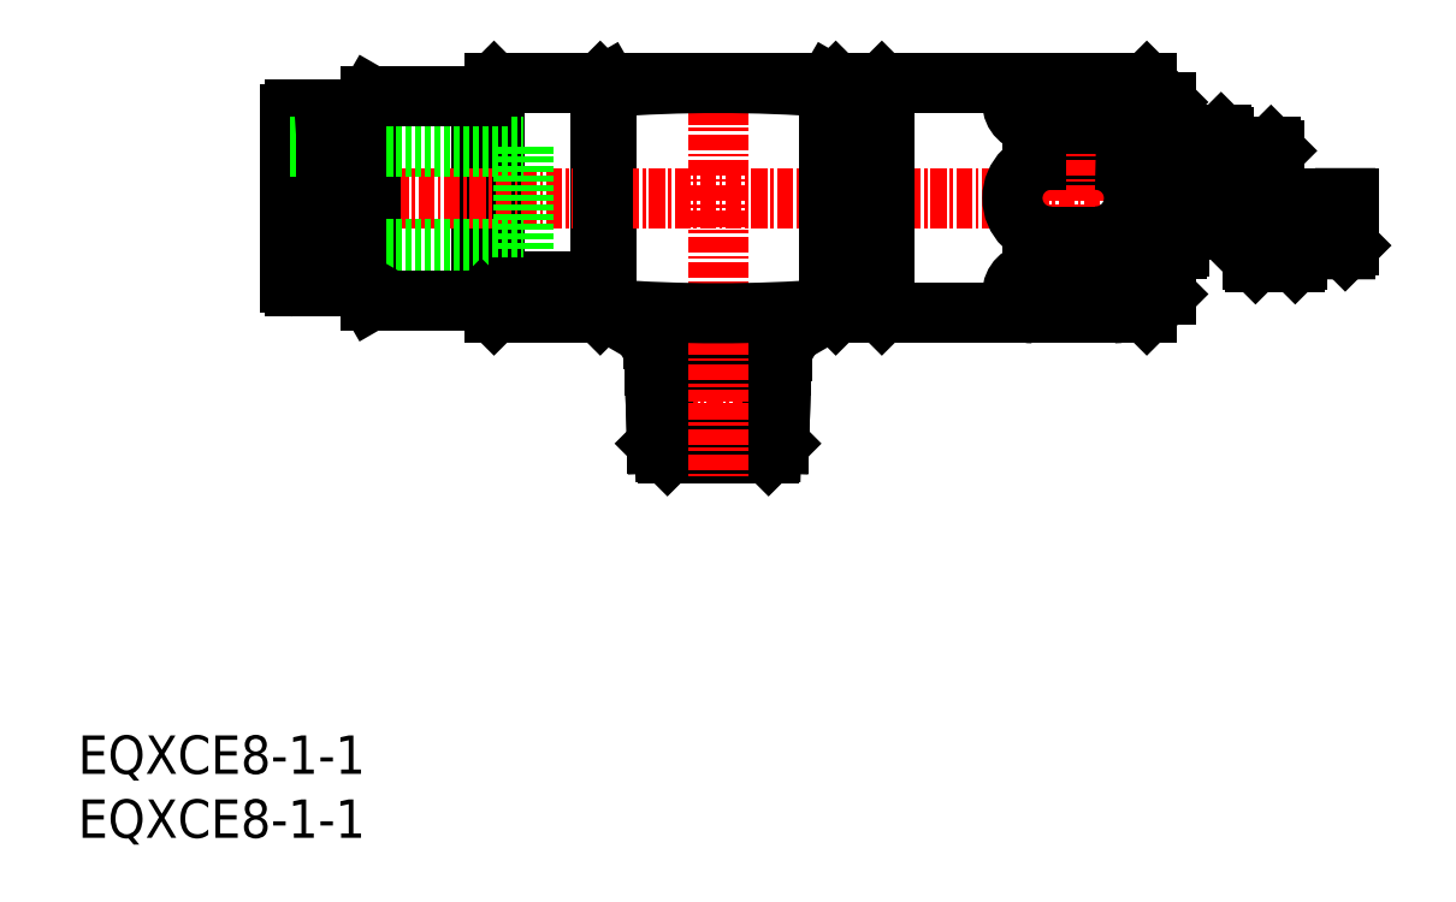
<metadata>
{"format":"dxf","ext":"dxf","renderer":"ezdxf+matplotlib","layout":"modelspace","background":"white","min_lineweight":24,"dpi":150}
</metadata>
<code>
0
SECTION
2
ENTITIES
0
INSERT
8
0
2
*U11
10
0
20
0
30
0
0
INSERT
8
0
2
*U12
10
0
20
0
30
0
0
LINE
8
0
10
41
20
41.3
30
0
11
44.98
21
39
31
0
0
LINE
8
0
10
45.83
20
30.22
30
0
11
45.72
21
33.97
31
0
0
LINE
8
0
10
45.01
20
38
30
0
11
45.62
21
36.94
31
0
0
LINE
8
CENTER
10
43.14
20
33.97
30
0
11
56.86
21
33.97
31
0
0
LINE
8
0
10
54.17
20
30.22
30
0
11
54.28
21
33.97
31
0
0
LINE
8
0
10
54.86
20
33.97
30
0
11
55.02
21
39
31
0
0
LINE
8
0
10
45.23
20
30.82
30
0
11
45.14
21
33.97
31
0
0
LINE
8
0
10
45.01
20
38
30
0
11
54.99
21
38
31
0
0
LINE
8
0
10
21.5
20
56.35
30
0
11
22.1
21
56.7
31
0
0
LINE
8
0
10
31.5
20
58
30
0
11
32.5
21
59
31
0
0
LINE
8
0
10
22.1
20
43.3
30
0
11
22.85
21
42
31
0
0
LINE
8
0
10
22.1
20
56.7
30
0
11
22.1
21
43.3
31
0
0
LINE
8
0
10
41
20
41.2
30
0
11
40.8
21
41
31
0
0
LINE
8
0
10
32.5
20
41
30
0
11
40.8
21
41
31
0
0
LINE
8
0
10
40.8
20
59
30
0
11
40.8
21
41
31
0
0
LINE
8
0
10
32.5
20
59
30
0
11
32.5
21
41
31
0
0
LINE
8
0
10
32.5
20
59
30
0
11
40.8
21
59
31
0
0
LINE
8
0
10
34
20
42.5
30
0
11
40.8
21
42.5
31
0
0
LINE
8
0
10
31.5
20
58
30
0
11
31.5
21
42
31
0
0
LINE
8
0
10
58.67
20
59
30
0
11
59
21
58.81
31
0
0
LINE
8
0
10
41
20
58.81
30
0
11
41.33
21
59
31
0
0
LINE
8
0
10
58.67
20
58.67
30
0
11
58.67
21
41.33
31
0
0
LINE
8
0
10
41.33
20
58.67
30
0
11
41.33
21
41.33
31
0
0
LINE
8
CENTER
10
14.6
20
50
30
0
11
101.3
21
50
31
0
0
LINE
8
0
10
44.98
20
39
30
0
11
55.02
21
39
31
0
0
LINE
8
0
10
45.23
20
30.82
30
0
11
54.77
21
30.82
31
0
0
LINE
8
0
10
55.02
20
39
30
0
11
59
21
41.3
31
0
0
LINE
8
0
10
54.28
20
33.97
30
0
11
54.38
21
36.94
31
0
0
LINE
8
0
10
46.05
20
30
30
0
11
53.95
21
30
31
0
0
LINE
8
0
10
53.95
20
30
30
0
11
54.77
21
30.82
31
0
0
LINE
8
0
10
54.38
20
36.94
30
0
11
54.99
21
38
31
0
0
LINE
8
0
10
45.72
20
33.97
30
0
11
45.62
21
36.94
31
0
0
LINE
8
0
10
45.04
20
36.94
30
0
11
54.96
21
36.94
31
0
0
LINE
8
0
10
46.05
20
30
30
0
11
45.23
21
30.82
31
0
0
LINE
8
0
10
54.77
20
30.82
30
0
11
54.86
21
33.97
31
0
0
LINE
8
0
10
45.14
20
33.97
30
0
11
44.98
21
39
31
0
0
LINE
8
CENTER
10
50
20
33.97
30
0
11
50
21
28
31
0
0
LINE
8
CENTER
10
50
20
61
30
0
11
50
21
34.04
31
0
0
LINE
8
0
10
41
20
58.81
30
0
11
41
21
41.2
31
0
0
LINE
8
0
10
41.33
20
59
30
0
11
58.67
21
59
31
0
0
LINE
8
0
10
59
20
58.81
30
0
11
59
21
41.2
31
0
0
LINE
8
0
10
22.85
20
58
30
0
11
22.85
21
42
31
0
0
LINE
8
0
10
20.5
20
44.5
30
0
11
20.33
21
44.3
31
0
0
LINE
8
0
10
20.68
20
44.3
30
0
11
20.68
21
55.7
31
0
0
LINE
8
0
10
20.68
20
44.3
30
0
11
21.5
21
44.3
31
0
0
LINE
8
0
10
35
20
43.5
30
0
11
40.8
21
43.5
31
0
0
LINE
8
0
10
16.6
20
46
30
0
11
34.8
21
46
31
0
0
LINE
8
0
10
33
20
41.5
30
0
11
40.8
21
41.5
31
0
0
LINE
8
0
10
20.33
20
55.7
30
0
11
20.5
21
55.5
31
0
0
LINE
8
0
10
19.4
20
55.7
30
0
11
20.33
21
55.7
31
0
0
LINE
8
0
10
31.5
20
42
30
0
11
32.5
21
41
31
0
0
LINE
8
0
10
16.9
20
56.9
30
0
11
18.6
21
56.9
31
0
0
LINE
8
0
10
20.5
20
55.5
30
0
11
20.68
21
55.7
31
0
0
LINE
8
0
10
20.5
20
44.5
30
0
11
20.5
21
55.5
31
0
0
LINE
8
0
10
19.4
20
44.3
30
0
11
20.33
21
44.3
31
0
0
LINE
8
0
10
34.8
20
54
30
0
11
34.8
21
46
31
0
0
LINE
8
0
10
18.6
20
54.9
30
0
11
19.4
21
54.9
31
0
0
LINE
8
0
10
18.6
20
43.1
30
0
11
18.6
21
56.9
31
0
0
LINE
8
0
10
16.6
20
43.4
30
0
11
16.6
21
56.6
31
0
0
LINE
8
0
10
18.6
20
45.1
30
0
11
19.4
21
45.1
31
0
0
LINE
8
0
10
40.8
20
59
30
0
11
41
21
58.8
31
0
0
LINE
8
0
10
16.9
20
43.1
30
0
11
18.6
21
43.1
31
0
0
LINE
8
0
10
22.1
20
56.7
30
0
11
22.85
21
58
31
0
0
LINE
8
0
10
20.33
20
44.3
30
0
11
20.33
21
55.7
31
0
0
LINE
8
0
10
21.5
20
43.65
30
0
11
22.1
21
43.3
31
0
0
LINE
8
0
10
33.5
20
42
30
0
11
40.8
21
42
31
0
0
LINE
8
0
10
20.68
20
55.7
30
0
11
21.5
21
55.7
31
0
0
LINE
8
0
10
20.5
20
44.5
30
0
11
20.68
21
44.3
31
0
0
LINE
8
0
10
16.6
20
54
30
0
11
34.8
21
54
31
0
0
LINE
8
0
10
19.4
20
44.3
30
0
11
19.4
21
55.7
31
0
0
LINE
8
0
10
22.85
20
42
30
0
11
31.5
21
42
31
0
0
LINE
8
0
10
34.5
20
43
30
0
11
40.8
21
43
31
0
0
LINE
8
0
10
21.5
20
56.35
30
0
11
21.5
21
43.65
31
0
0
LINE
8
0
10
22.85
20
58
30
0
11
31.5
21
58
31
0
0
LINE
8
0
10
63
20
59
30
0
11
63
21
41.2
31
0
0
LINE
8
0
10
85
20
42.5
30
0
11
83.5
21
41
31
0
0
LINE
8
CENTER
10
76
20
59
30
0
11
76
21
41.2
31
0
0
LINE
8
0
10
83.5
20
59
30
0
11
85
21
57.5
31
0
0
LINE
8
0
10
83.5
20
59
30
0
11
83.5
21
41
31
0
0
LINE
8
0
10
76
20
53
30
0
11
79.5
21
53
31
0
0
LINE
8
CENTER
10
79.5
20
59
30
0
11
79.5
21
41.2
31
0
0
LINE
8
0
10
76
20
47
30
0
11
79.5
21
47
31
0
0
LINE
8
0
10
63
20
41
30
0
11
83.5
21
41
31
0
0
LINE
8
0
10
63
20
59
30
0
11
83.5
21
59
31
0
0
LINE
8
0
10
85
20
57.5
30
0
11
85
21
42.5
31
0
0
LINE
8
0
10
59
20
58.8
30
0
11
59.2
21
59
31
0
0
LINE
8
0
10
59.2
20
59
30
0
11
59.2
21
41
31
0
0
LINE
8
0
10
59.2
20
41
30
0
11
59
21
41.2
31
0
0
LINE
8
0
10
59.2
20
42
30
0
11
62.22
21
42
31
0
0
LINE
8
0
10
63
20
41.2
30
0
11
62.8
21
41
31
0
0
LINE
8
0
10
62.8
20
59
30
0
11
62.8
21
41
31
0
0
LINE
8
0
10
59.2
20
43
30
0
11
61.65
21
43
31
0
0
LINE
8
0
10
59.2
20
43.5
30
0
11
61.36
21
43.5
31
0
0
LINE
8
0
10
59.2
20
42.5
30
0
11
61.93
21
42.5
31
0
0
LINE
8
0
10
62.8
20
59
30
0
11
63
21
58.8
31
0
0
LINE
8
0
10
59.2
20
41.5
30
0
11
62.51
21
41.5
31
0
0
LINE
8
0
10
59.2
20
59
30
0
11
62.8
21
59
31
0
0
LINE
8
0
10
59.2
20
41
30
0
11
62.8
21
41
31
0
0
LINE
8
0
10
95.09
20
50
30
0
11
95.09
21
45
31
0
0
LINE
8
0
10
99
20
50
30
0
11
99
21
46
31
0
0
LINE
8
0
10
85
20
54
30
0
11
85.8
21
54
31
0
0
LINE
8
0
10
85.8
20
54
30
0
11
86
21
53.8
31
0
0
LINE
8
0
10
95.09
20
45
30
0
11
95.29
21
45.2
31
0
0
LINE
8
0
10
91.99
20
45
30
0
11
95.09
21
45
31
0
0
LINE
8
0
10
85.8
20
46
30
0
11
86
21
46.2
31
0
0
LINE
8
0
10
85
20
46
30
0
11
85.8
21
46
31
0
0
LINE
8
0
10
95.59
20
46
30
0
11
99
21
46
31
0
0
LINE
8
0
10
91.79
20
45.2
30
0
11
91.79
21
50
31
0
0
LINE
8
0
10
86
20
54.8
30
0
11
86.2
21
55
31
0
0
LINE
8
0
10
86.2
20
55
30
0
11
89.3
21
55
31
0
0
LINE
8
0
10
89.3
20
55
30
0
11
89.5
21
54.8
31
0
0
LINE
8
0
10
95.29
20
45.2
30
0
11
95.29
21
50
31
0
0
LINE
8
0
10
95.59
20
46
30
0
11
95.29
21
46.3
31
0
0
LINE
8
0
10
91.79
20
45.2
30
0
11
91.99
21
45
31
0
0
LINE
8
0
10
89.8
20
54
30
0
11
89.5
21
53.7
31
0
0
LINE
8
0
10
89.8
20
54
30
0
11
93.2
21
54
31
0
0
LINE
8
0
10
99.3
20
46.3
30
0
11
99.3
21
50
31
0
0
LINE
8
0
10
93.2
20
54
30
0
11
93.5
21
53.7
31
0
0
LINE
8
0
10
99
20
46
30
0
11
99.3
21
46.3
31
0
0
LINE
8
0
10
85.8
20
54
30
0
11
85.8
21
46
31
0
0
LINE
8
0
10
86.2
20
55
30
0
11
86.2
21
50
31
0
0
LINE
8
0
10
89.3
20
55
30
0
11
89.3
21
50
31
0
0
LINE
8
0
10
89.8
20
54
30
0
11
89.8
21
50
31
0
0
LINE
8
0
10
93.2
20
54
30
0
11
93.2
21
50
31
0
0
LINE
8
0
10
91.99
20
46.5
30
0
11
94.22
21
46.5
31
0
0
LINE
8
0
10
91.99
20
46
30
0
11
94.51
21
46
31
0
0
LINE
8
0
10
91.99
20
47.5
30
0
11
93.65
21
47.5
31
0
0
LINE
8
0
10
91.99
20
47
30
0
11
93.94
21
47
31
0
0
LINE
8
0
10
91.99
20
45.5
30
0
11
94.8
21
45.5
31
0
0
LINE
8
0
10
95.59
20
47
30
0
11
98.41
21
47
31
0
0
LINE
8
0
10
95.59
20
47.5
30
0
11
98.12
21
47.5
31
0
0
LINE
8
0
10
95.59
20
48
30
0
11
97.84
21
48
31
0
0
LINE
8
0
10
95.59
20
48.5
30
0
11
97.55
21
48.5
31
0
0
LINE
8
0
10
95.59
20
46.5
30
0
11
98.7
21
46.5
31
0
0
LINE
8
0
10
86
20
46.2
30
0
11
86
21
54.8
31
0
0
LINE
8
0
10
93.5
20
50
30
0
11
93.5
21
53.7
31
0
0
LINE
8
0
10
91.99
20
50
30
0
11
91.99
21
45
31
0
0
LINE
8
0
10
89.5
20
50
30
0
11
89.5
21
54.8
31
0
0
LINE
8
0
10
95.59
20
50
30
0
11
95.59
21
46
31
0
0
LINE
8
0
10
86.2
20
53.5
30
0
11
88.43
21
53.5
31
0
0
LINE
8
0
10
86.2
20
54
30
0
11
88.72
21
54
31
0
0
LINE
8
0
10
86.2
20
52.5
30
0
11
87.86
21
52.5
31
0
0
LINE
8
0
10
86.2
20
53
30
0
11
88.15
21
53
31
0
0
LINE
8
0
10
86.2
20
54.5
30
0
11
89.01
21
54.5
31
0
0
LINE
8
0
10
89.8
20
53
30
0
11
92.62
21
53
31
0
0
LINE
8
0
10
89.8
20
52.5
30
0
11
92.33
21
52.5
31
0
0
LINE
8
0
10
89.8
20
52
30
0
11
92.05
21
52
31
0
0
LINE
8
0
10
89.8
20
51.5
30
0
11
91.76
21
51.5
31
0
0
LINE
8
0
10
89.8
20
53.5
30
0
11
92.91
21
53.5
31
0
0
LINE
8
0
10
86
20
47.77
30
0
11
91.79
21
47.77
31
0
0
LINE
8
0
10
86
20
47.5
30
0
11
91.79
21
47.5
31
0
0
LINE
8
0
10
74.58
20
44.15
30
0
11
80.92
21
44.15
31
0
0
LINE
8
0
10
74.58
20
55.85
30
0
11
80.92
21
55.85
31
0
0
LINE
8
0
10
74.58
20
57.4
30
0
11
80.92
21
57.4
31
0
0
LINE
8
0
10
74.58
20
42.6
30
0
11
80.92
21
42.6
31
0
0
ARC
8
0
10
50
20
156.8
30
0
40
115.8
50
265.7
51
274.3
0
ARC
8
0
10
50
20
-56.82
30
0
40
115.8
50
85.7
51
94.3
0
ARC
8
0
10
74.58
20
55.82
30
0
40
1.576
50
90
51
149.5
0
ARC
8
0
10
80.92
20
55.82
30
0
40
1.576
50
30.51
51
90
0
ARC
8
0
10
80.92
20
42.58
30
0
40
1.576
50
270
51
90
0
ARC
8
0
10
74.58
20
42.58
30
0
40
1.576
50
90
51
270
0
ARC
8
0
10
79.5
20
50
30
0
40
3
50
270
51
90
0
ARC
8
0
10
76
20
50
30
0
40
3
50
90
51
270
0
ARC
8
0
10
80.92
20
57.42
30
0
40
1.576
50
270
51
90
0
ARC
8
0
10
74.58
20
57.42
30
0
40
1.576
50
90
51
270
0
ARC
8
0
10
74.58
20
44.18
30
0
40
1.576
50
210.5
51
270
0
ARC
8
0
10
80.92
20
44.18
30
0
40
1.576
50
270
51
329.5
0
ARC
8
0
10
16.9
20
56.6
30
0
40
0.3
50
90
51
180
0
ARC
8
0
10
16.9
20
43.4
30
0
40
0.3
50
180
51
270
0
ENDSEC
0
EOF

</code>
